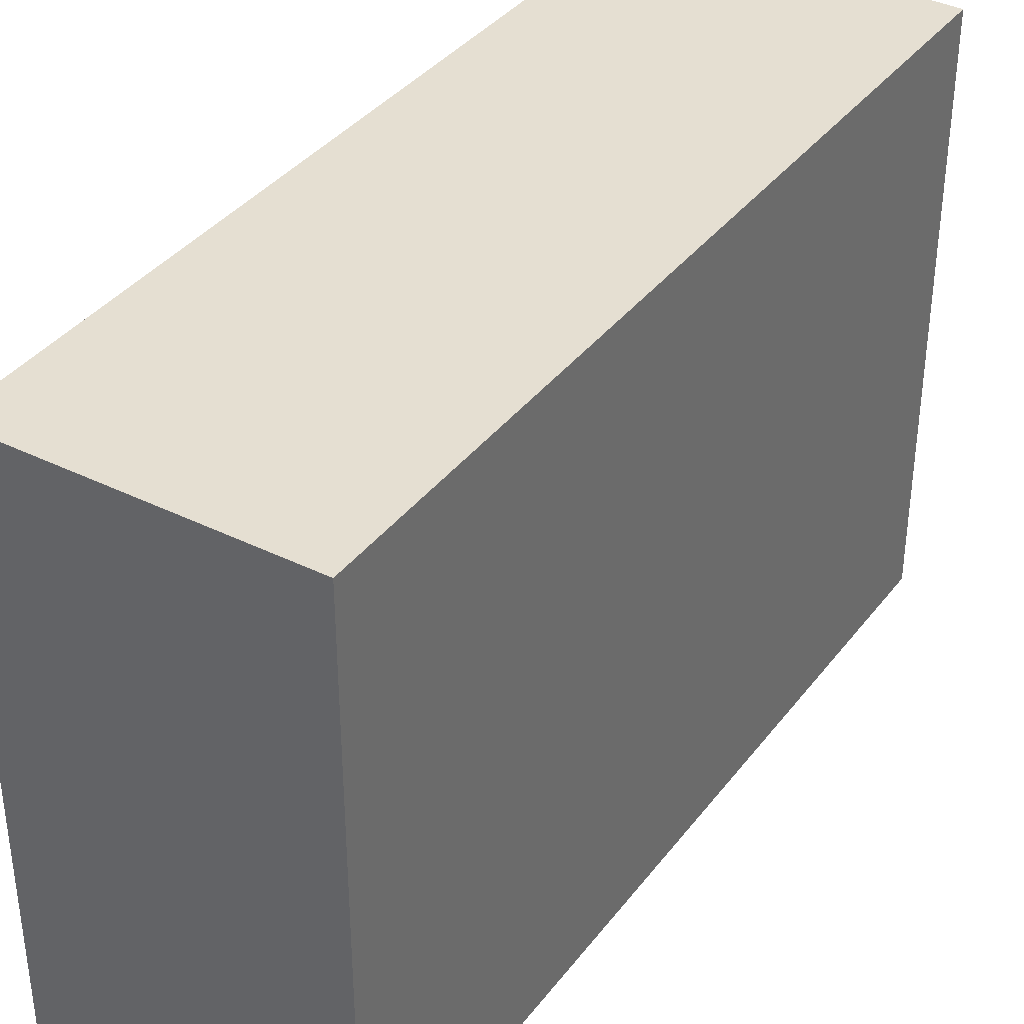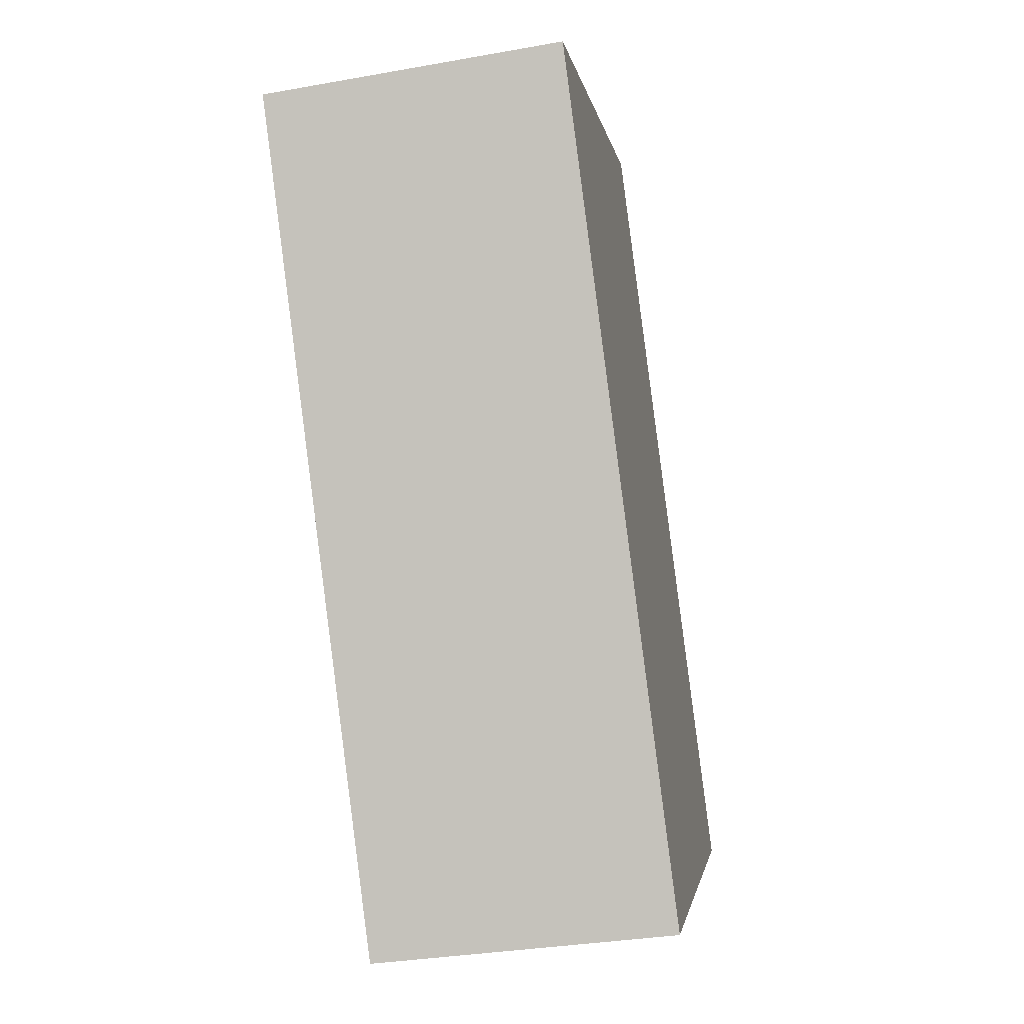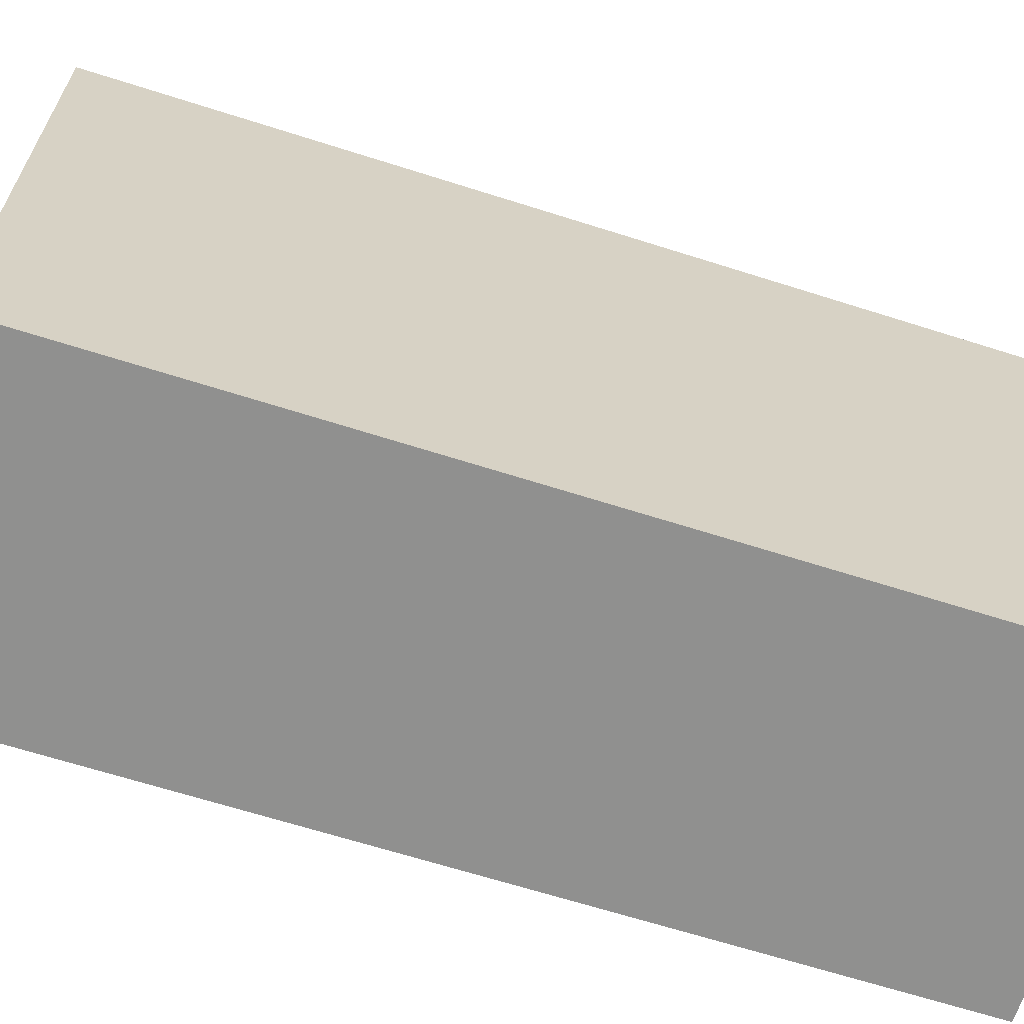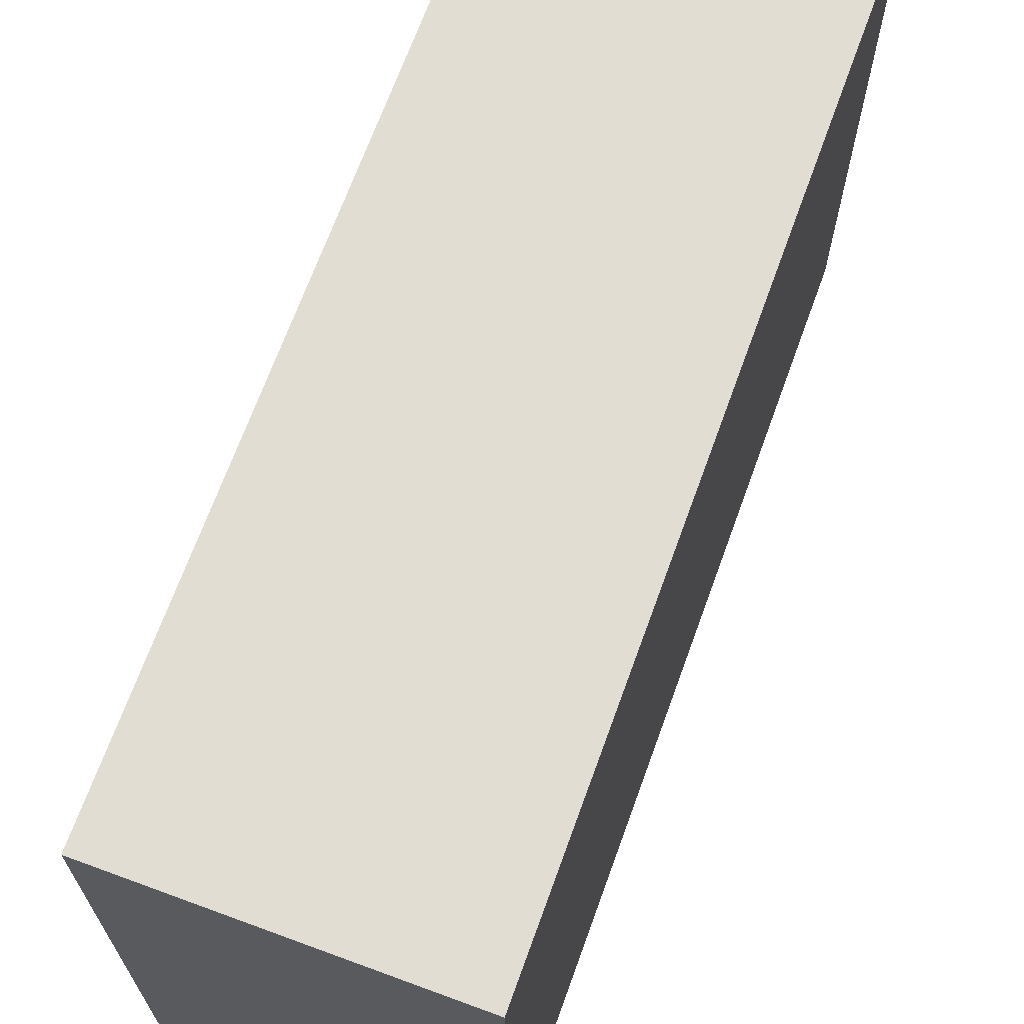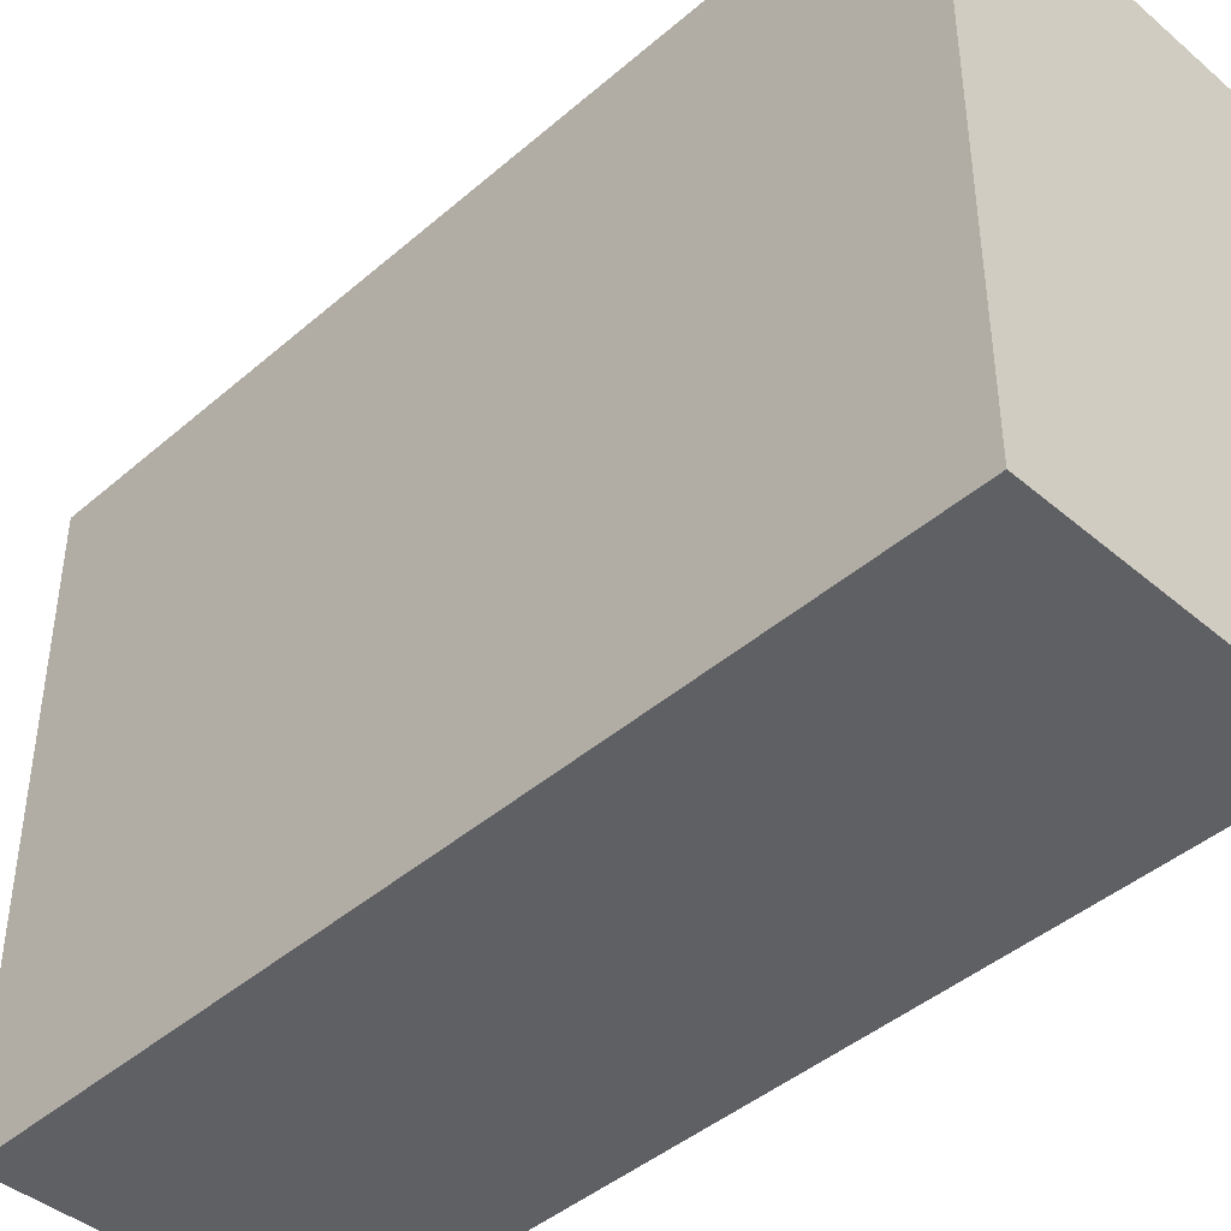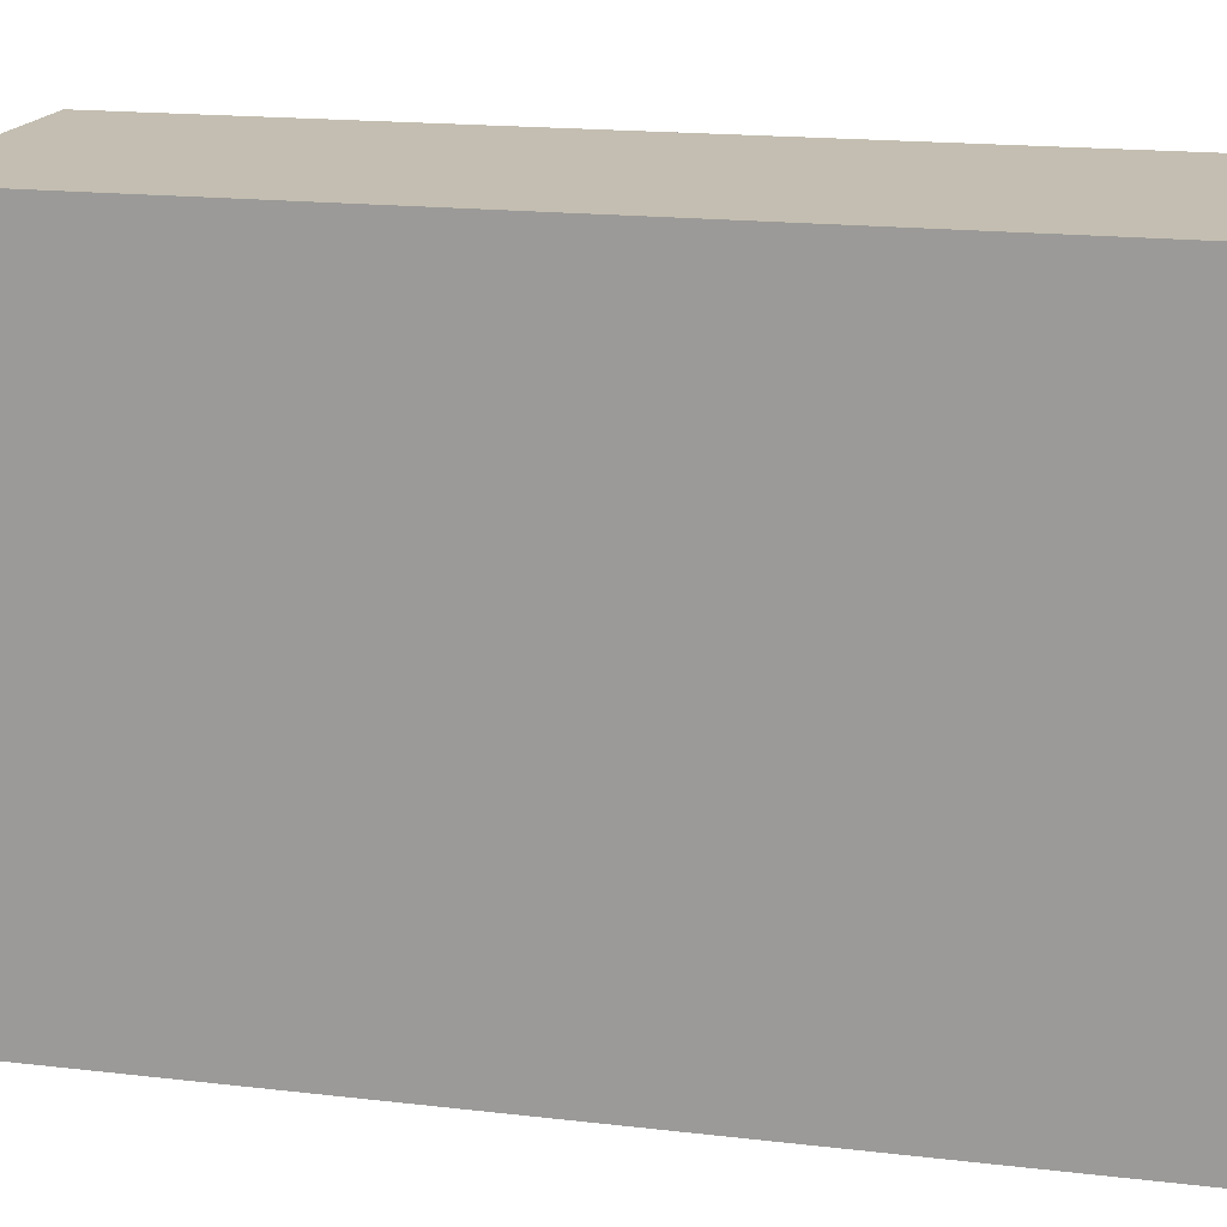
<metadata>
{"format":"obj","ext":"obj","renderer":"f3d","projection":"perspective","resolution":1024,"background":"white","views":[{"elev":37.5,"azim":-154.6,"up":"+Y"},{"elev":-1.8,"azim":8.7,"up":"+Z"},{"elev":-65.6,"azim":-115.2,"up":"+Y"},{"elev":68.3,"azim":12.5,"up":"+Y"},{"elev":-43.4,"azim":128.1,"up":"+Y"},{"elev":17.2,"azim":95.9,"up":"+Y"}]}
</metadata>
<code>
v  0.434 2.282 -3.34
v  1.174 2.282 0.16
v  1.609 2.282 -3.199
v  0.236 2.282 -1.814
v  0.032 2.282 -0.245
v  0 2.282 1.397e-16
v  0 0 0
v  0.032 1.5e-17 -0.245
v  0.236 1.111e-16 -1.814
v  0.434 2.045e-16 -3.34
v  1.174 -9.797e-18 0.16
v  1.609 1.959e-16 -3.199
g defaultobject
f 1 2 3
f 2 1 4
f 2 4 5
f 2 5 6
f 5 7 6
f 7 5 4
f 7 4 8
f 8 4 1
f 8 1 9
f 9 1 10
f 7 2 6
f 2 7 11
f 11 3 2
f 3 11 12
f 12 1 3
f 1 12 10
f 7 12 11
f 12 7 8
f 12 8 9
f 12 9 10

</code>
